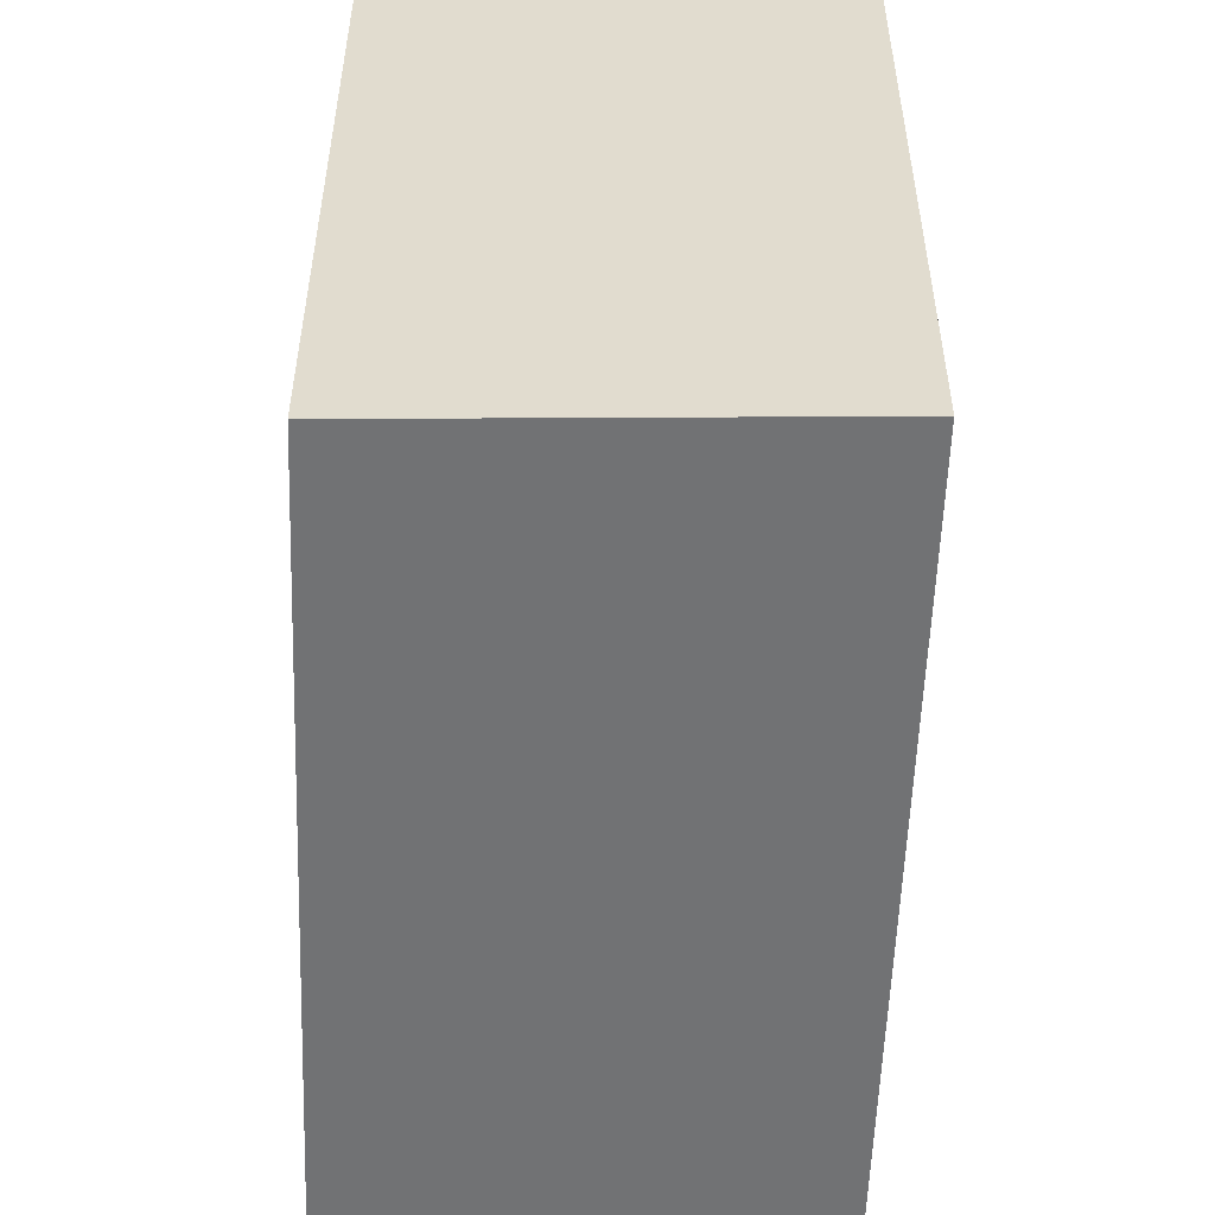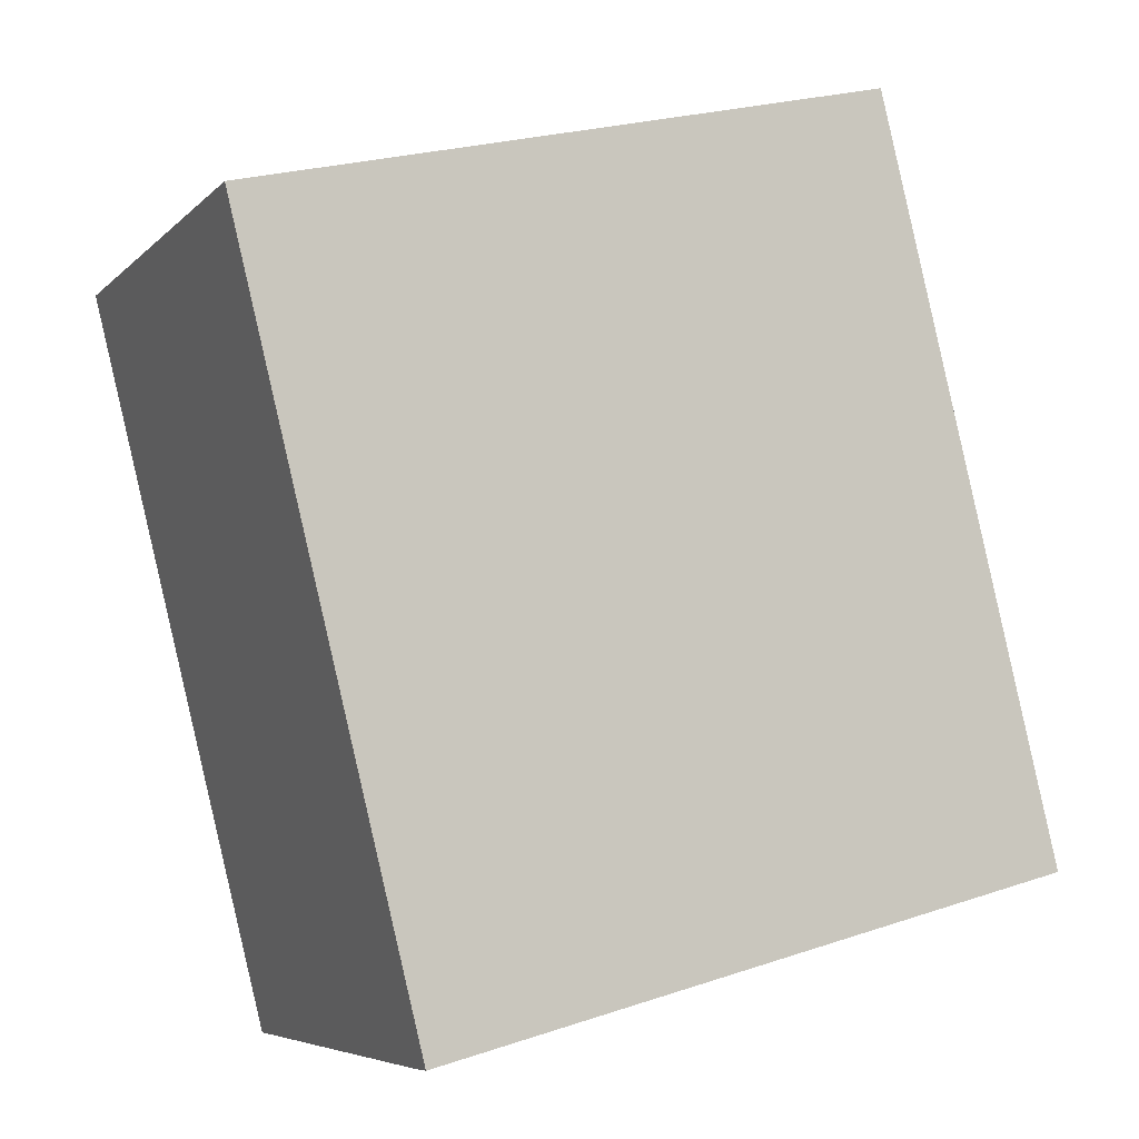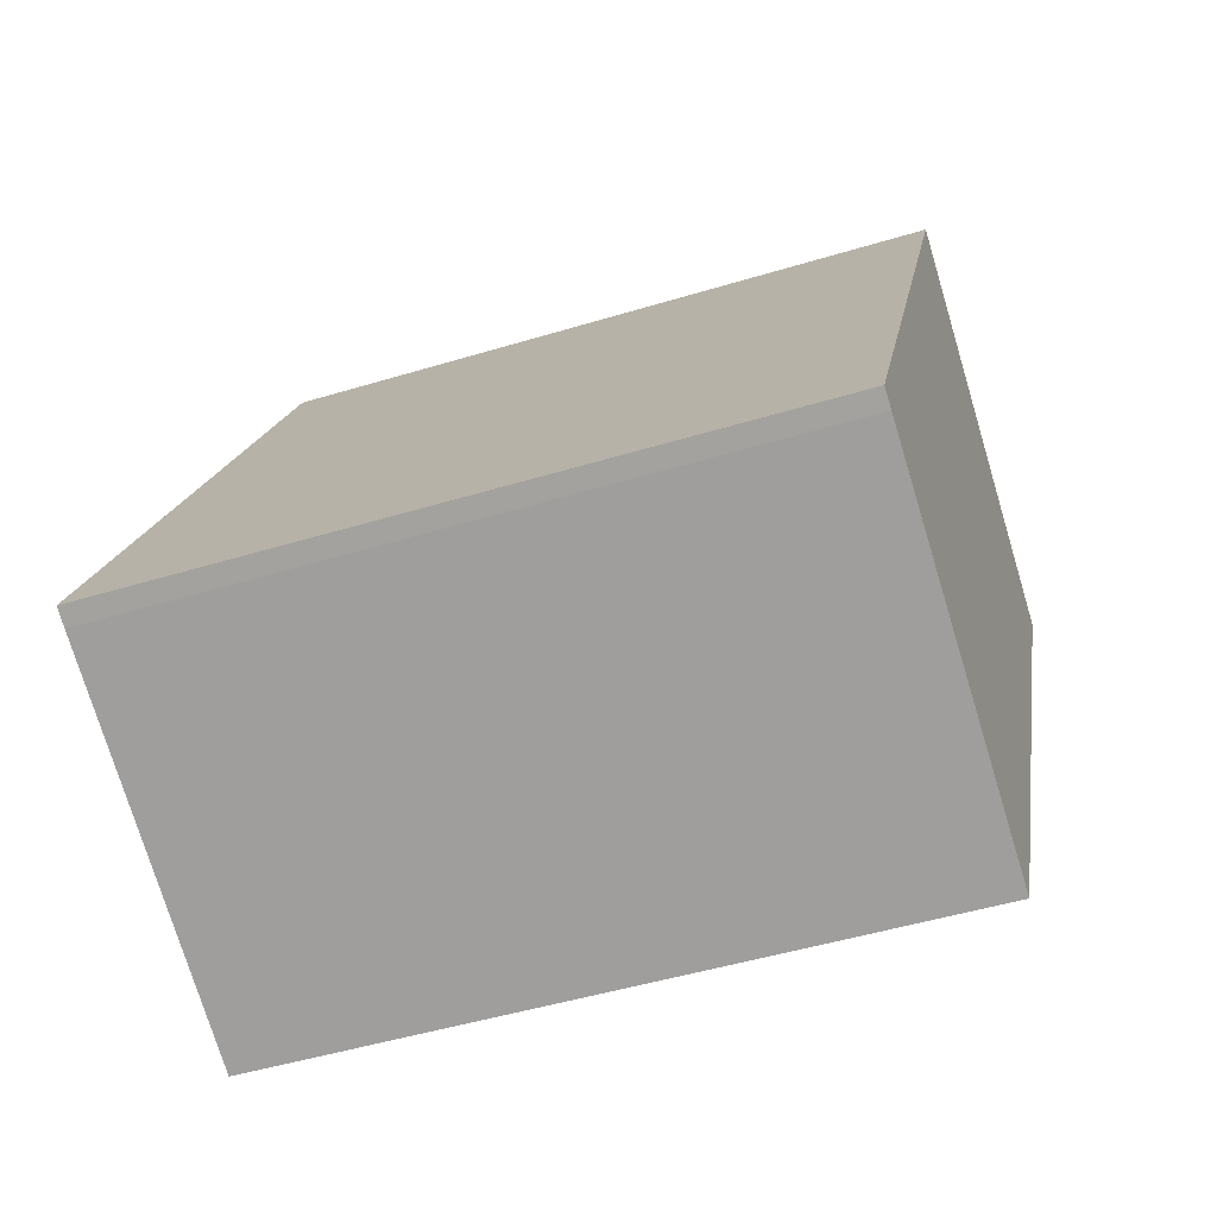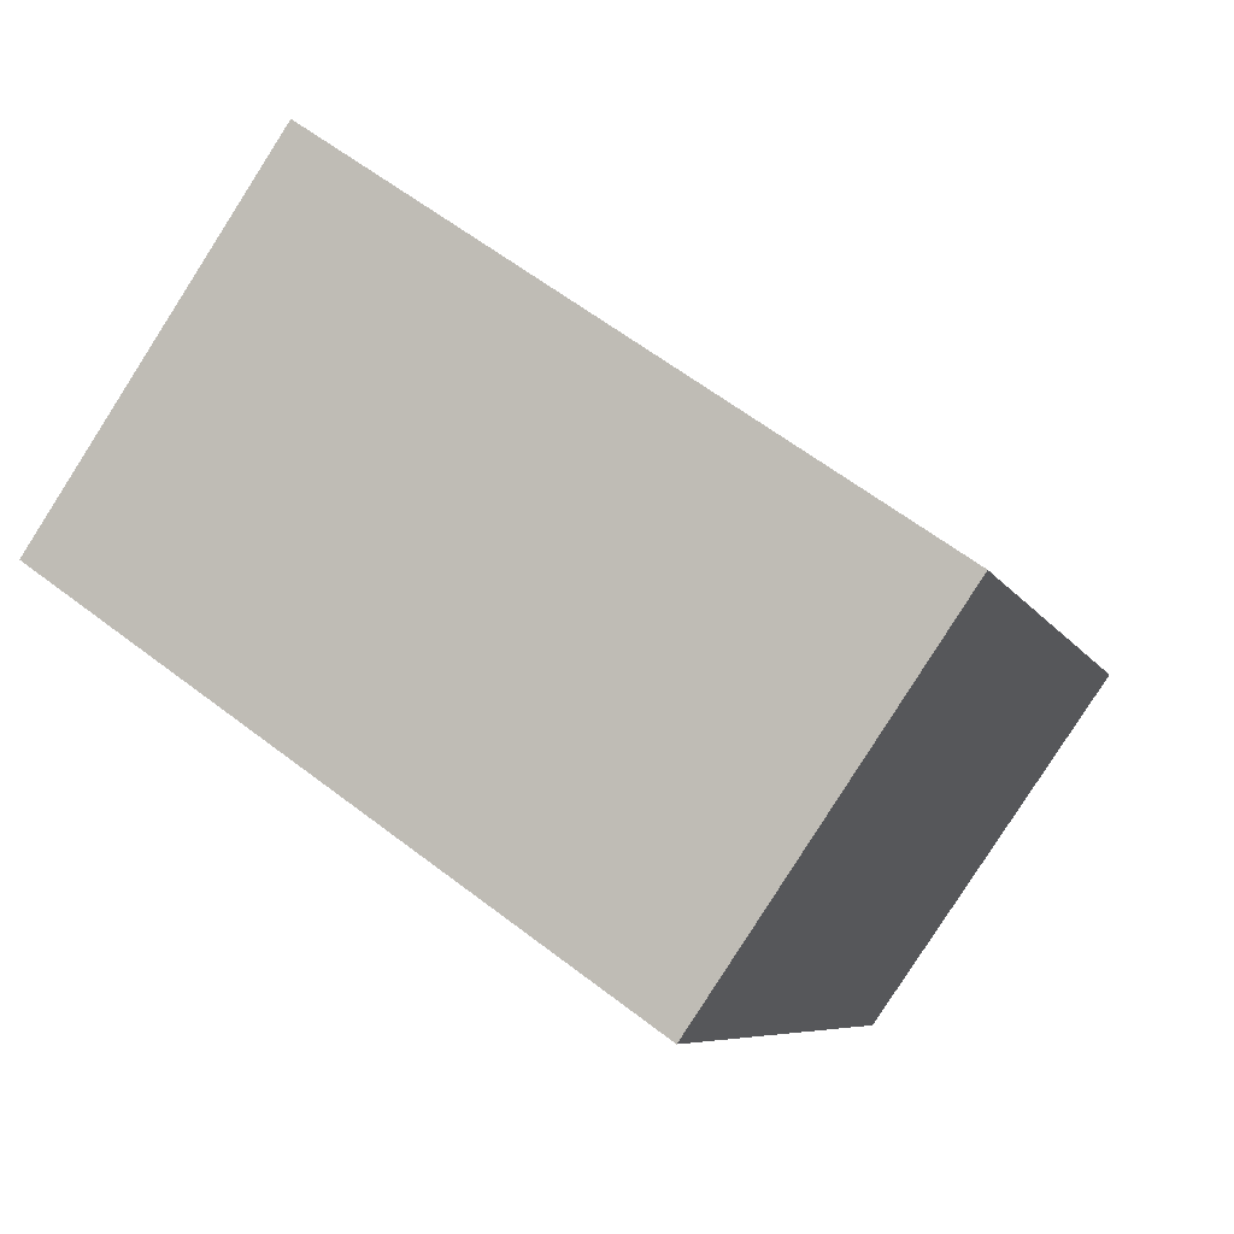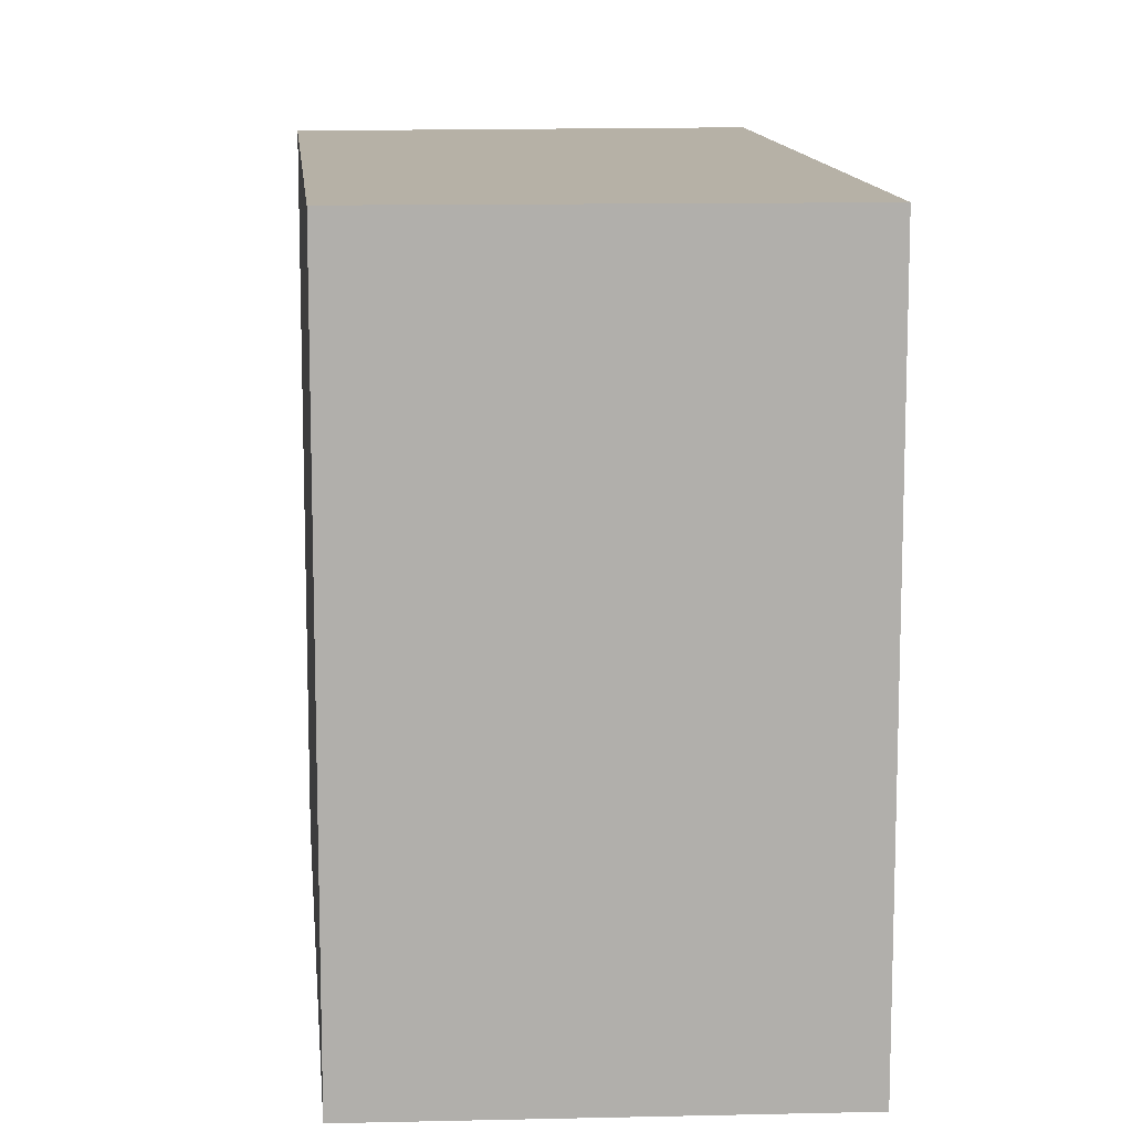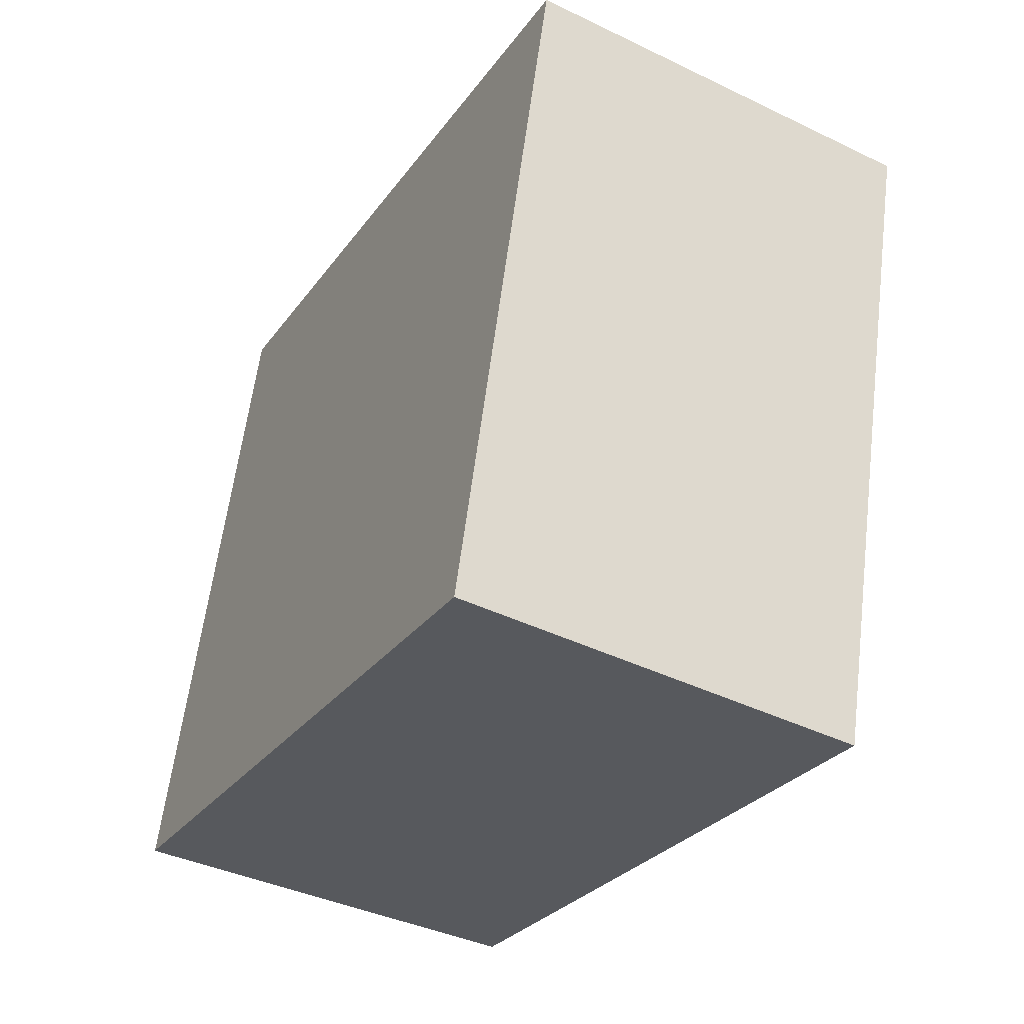
<metadata>
{"format":"obj","ext":"obj","renderer":"f3d","projection":"perspective","resolution":1024,"background":"white","views":[{"elev":-55.6,"azim":-29.1,"up":"+Y"},{"elev":24.1,"azim":61.0,"up":"+Z"},{"elev":-47.9,"azim":108.9,"up":"+Z"},{"elev":61.0,"azim":-51.9,"up":"+Z"},{"elev":12.1,"azim":-32.5,"up":"+Y"},{"elev":60.1,"azim":-172.9,"up":"+Z"}]}
</metadata>
<code>
v  1.201 2.215 0.677
v  1.116 2.215 -2.184
v  0 2.215 1.356e-16
v  2.353 2.215 -1.577
v  2.296 2.215 -1.607
v  1.116 1.337e-16 -2.184
v  0 0 0
v  1.201 -4.145e-17 0.677
v  2.353 9.656e-17 -1.577
v  2.296 9.84e-17 -1.607
g defaultobject
f 1 2 3
f 2 1 4
f 2 4 5
f 6 3 2
f 3 6 7
f 7 1 3
f 1 7 8
f 8 4 1
f 4 8 9
f 10 2 5
f 2 10 6
f 9 5 4
f 5 9 10
f 6 8 7
f 8 6 10
f 8 10 9

</code>
